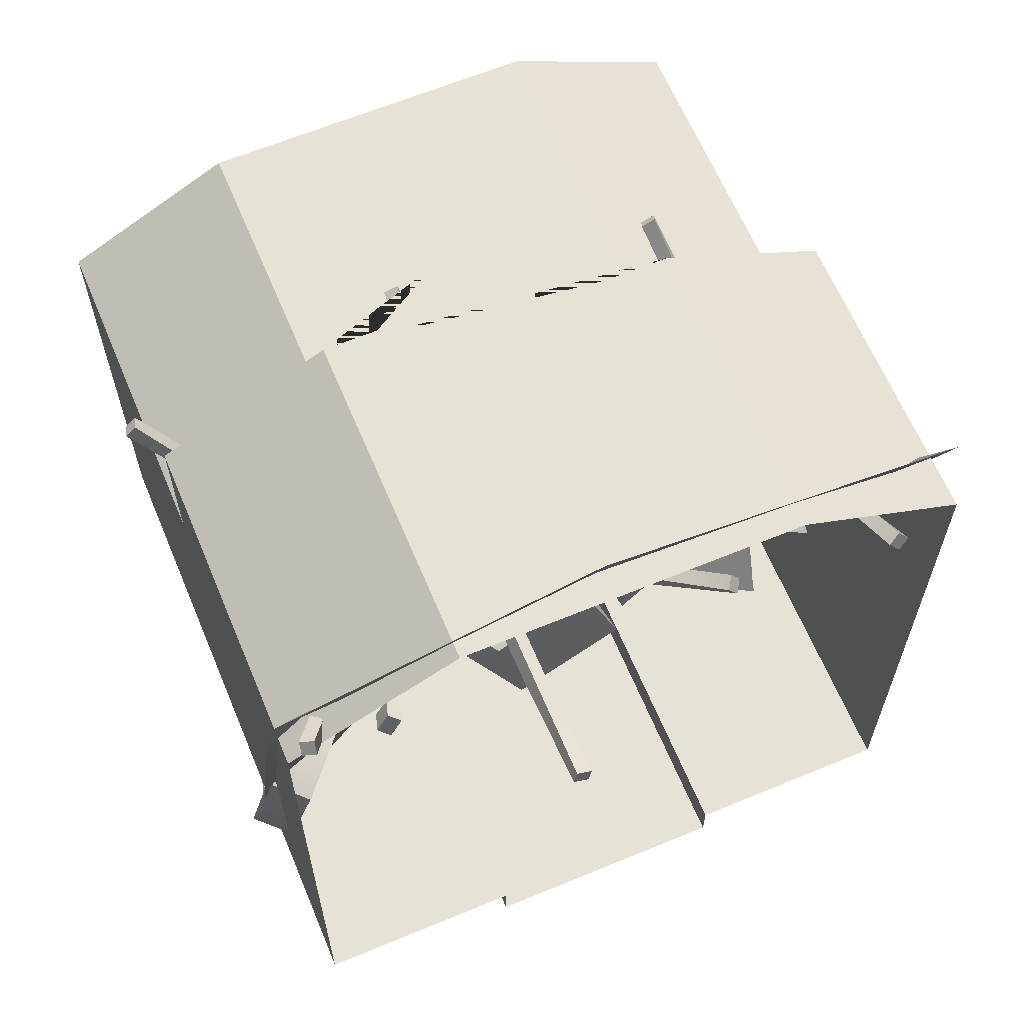
<metadata>
{"format":"obj","ext":"obj","renderer":"f3d","projection":"perspective","resolution":1024,"background":"white","views":[{"elev":63.8,"azim":157.3,"up":"+Y"}]}
</metadata>
<code>
v 4.226 0.2805 -1.897
v 4.463 0.2726 -1.914
v 4.226 0.4047 -1.897
v 4.463 0.4258 -1.914
v 3.981 0.3916 -1.467
v 4.435 0.4082 -1.398
v 3.981 0.2936 -1.467
v 4.435 0.277 -1.398
v 1.046 0.5384 -2.452
v 0.4165 0.3142 -1.865
v 0.9714 0.6826 -2.502
v 0.4408 0.4535 -1.977
v 0.5946 0.6605 -2.528
v 0.1175 0.4781 -2.149
v 0.6614 0.5306 -2.483
v 0.08339 0.358 -2.044
v 2.643 1.356 -2.554
v 3.209 1.402 -3.016
v 2.618 1.529 -2.545
v 3.175 1.63 -3.005
v 2.956 1.461 -2.17
v 3.467 1.527 -2.423
v 2.976 1.307 -2.181
v 3.493 1.32 -2.436
v 3.369 1.355 -2.453
v 3.368 1.356 -2.692
v 3.411 1.479 -2.468
v 3.412 1.522 -2.697
v 3.816 1.385 -2.199
v 3.917 1.431 -2.636
v 3.775 1.288 -2.179
v 3.874 1.3 -2.623
v 1.262 2.59 -3.143
v 1.21 2.835 -3.718
v 1.228 2.851 -3.133
v 1.149 3.101 -3.669
v 2.067 2.975 -3.022
v 1.932 3.172 -3.914
v 2.148 2.601 -3.059
v 2.036 2.812 -4.007
v 0.6603 0.3549 -2.44
v 1.028 0.4081 -2.358
v 0.6497 0.4873 -2.448
v 1.019 0.5527 -2.367
v 0.6484 0.495 -2.067
v 0.9285 0.553 -1.907
v 0.6566 0.3922 -2.061
v 0.9387 0.4199 -1.899
v 3.337 2.542 -3.733
v 2.301 2.839 -3.433
v 3.405 3.066 -3.634
v 2.496 3.37 -3.358
v 3.176 3.479 -4.252
v 2.474 3.802 -4.209
v 3.066 3.031 -4.436
v 2.276 3.382 -4.39
v 2.456 -0.1514 -1.253
v 2.326 -0.3176 -1.152
v 2.401 -0.03423 -1.129
v 2.272 -0.2004 -1.029
v 2.221 0.02496 -1.265
v 2.091 -0.1413 -1.164
v 2.275 -0.09223 -1.388
v 2.145 -0.2584 -1.288
v 3.065 2.044 -2.995
v 2.835 2.151 -2.828
v 3.206 2.179 -2.886
v 2.976 2.286 -2.72
v 3.158 2.396 -3.093
v 2.927 2.503 -2.926
v 3.017 2.261 -3.201
v 2.786 2.368 -3.035
v 1.88 0.8087 -2.28
v 1.811 1.094 -2.548
v 1.797 0.9601 -2.11
v 1.727 1.245 -2.377
v 2.128 1.087 -2.09
v 2.058 1.372 -2.358
v 2.212 0.9358 -2.261
v 2.142 1.221 -2.529
v 0.5982 -0.3687 -1.797
v 4.469 -0.3521 -1.29
v 1.284 2.761 -2.901
v 3.63 1.291 -3.045
v -0.04423 5.309 -4.786
v 5.107 5.642 -5.054
v -0.07509 0.09169 -2.786
v 5.092 -0.08766 -3.525
v 3.724 3.073 -3.886
v 0.9448 2.761 -3.533
v 1.062 1.328 -2.492
v 3.996 1.339 -2.144
v 2.689 5.882 -4.912
v 2.689 3.399 -4.031
v 2.595 2.713 -2.8
v 2.689 1.339 -2.144
v 2.342 -0.3521 -0.9452
v 5 3.75 0
v 0 3.75 0
v 3.75 4.414 0
v 1.25 4.414 0
v 0 3.75 -2.731
v 1.25 4.414 -2.731
v 3.75 4.414 -2.493
v 5 3.75 -2.493
v 1.735 4.414 -2.731
v 2.214 4.414 -2.153
v 2.788 4.414 -2.153
v 3.351 4.414 -2.493
v 1.25 5.515 -5
v 1.25 5.515 -2.731
v 0 4.85 -2.731
v 0 4.85 -5
v 3.351 5.515 -2.493
v 3.75 5.515 -2.493
v 2.788 5.515 -2.153
v 2.214 5.515 -2.153
v 1.735 5.515 -2.731
v 3.75 5.515 -5
v 5 4.85 -5
v 5 4.85 -2.493
v 0 3.75 -5
v 5 3.75 -5
v -0 0 -5
v 0 0 0
v 0 3.75 0
v -0 3.75 -5
v 0 0 -4e-06
v 5 0 -4e-06
v 0 0 -5
v 5 0 -5
v 2.5 -0.3261 -4e-06
v 2.5 -0.3261 -5
v 1.562 0 -4e-06
v 1.562 0 -5
v 3.438 0 -4e-06
v 3.438 0 -5
v 1.562 -0.3261 -4e-06
v 1.562 -0.3261 -5
v 3.438 -0.3261 -4e-06
v 3.438 -0.3261 -5
v 5 -0 -8e-06
v 5 -0 -5
v 5 3.75 -5
v 5 3.75 -8e-06
v 3.637 -0.03661 -1.009
v 4.857 -0.03661 -1.009
v 3.808 0.2722 -1.357
v 4.67 0.371 -1.271
v 3.808 0.371 -1.988
v 4.67 0.371 -1.974
v 3.637 -0.03661 -2.228
v 4.857 -0.03661 -2.228
v 4.32 0.371 -1.985
v 4.32 0.371 -1.244
v 4.196 -0.03661 -1.009
v 4.196 -0.1444 -2.373
v -0.211 -0.03661 -2.003
v 0.9553 -0.03661 -1.375
v -0.05103 0.3292 -2.083
v 0.9724 0.4754 -1.756
v 0.2551 0.4462 -2.912
v 1.049 0.4754 -2.271
v 0.2708 -0.03661 -3.261
v 1.409 -0.03661 -2.372
v 0.7312 0.4439 -2.536
v 0.1901 0.4439 -1.844
v -0.09657 -0.03661 -1.715
v 0.8985 -0.1643 -2.989
v 1.9 -0.3608 -0.1887
v 3.451 -0.3608 -0.1887
v 2.221 -0.1602 -0.844
v 3.532 -0.09604 -0.6826
v 2.221 -0.09604 -2.032
v 3.532 -0.09604 -2.006
v 1.9 -0.3608 -2.484
v 3.451 -0.3608 -2.484
v 3.186 -0.09604 -1.807
v 3.186 -0.09604 -0.4109
v 2.952 -0.3608 0.03058
v 2.952 -0.4308 -2.538
v 0.8544 -0.01269 -0.4846
v 0.751 -0.01477 -0.4927
v 0.8544 0.01988 -0.4846
v 0.751 0.02541 -0.4927
v 0.9593 0.01644 -0.2957
v 0.761 0.0208 -0.2675
v 0.9593 -0.00924 -0.2957
v 0.761 -0.0136 -0.2675
v 4.34 -0.01477 -0.6847
v 4.707 -0.01477 -0.4437
v 4.34 0.03975 -0.6847
v 4.707 0.0484 -0.4437
v 4.492 0.03436 -0.8531
v 4.811 0.04118 -0.7132
v 4.492 -0.01477 -0.8531
v 4.811 -0.01477 -0.7132
v 1.055 -0.01477 -0.4929
v 1.421 -0.01477 -1.146
v 1.055 0.05317 -0.4929
v 1.421 0.06953 -1.146
v 0.5836 0.04342 -0.9377
v 0.8421 0.05577 -1.442
v 0.5836 -0.01477 -0.9377
v 0.8421 -0.01477 -1.442
v 1.237 0.07453 -0.8972
v 1.164 0.07858 -0.7812
v 1.246 0.1086 -0.8985
v 1.192 0.1204 -0.7867
v 1.461 0.02377 -0.9208
v 1.388 0.02353 -0.6875
v 1.467 -0.004494 -0.9268
v 1.372 -0.01056 -0.6799
v 4.412 -0.006122 -1.005
v 4.144 -0.0149 -1.178
v 4.422 0.03904 -1.015
v 4.157 0.04434 -1.192
v 4.293 0.03825 -0.8336
v 4.059 0.04372 -0.9217
v 4.286 -0.002077 -0.8256
v 4.049 -0.01031 -0.911
v 1.902 -0.3317 -0.673
v 1.918 -0.3251 -0.7752
v 1.899 -0.2972 -0.6741
v 1.918 -0.2801 -0.7701
v 1.703 -0.2993 -0.5845
v 1.694 -0.2693 -0.7744
v 1.708 -0.3272 -0.5794
v 1.696 -0.3055 -0.7743
v 3.279 -0.1154 -0.8693
v 3.326 -0.1154 -1.051
v 3.276 -0.05797 -0.8859
v 3.332 -0.05427 -1.054
v 2.993 -0.02919 -0.9841
v 3.022 -0.0254 -1.323
v 2.987 -0.1136 -0.9679
v 3.008 -0.1097 -1.328
v 3.92 -0.004999 -0.4646
v 3.677 -0.000578 -0.3886
v 3.92 0.02989 -0.4643
v 3.675 0.03747 -0.3876
v 3.939 0.02507 -0.2989
v 3.758 0.03122 -0.1978
v 3.939 -0.002024 -0.2991
v 3.758 -0.003849 -0.1982
v 0.2832 -0.01477 -1.08
v 0.6277 -0.01477 -1.223
v 0.2957 0.03555 -1.107
v 0.6015 0.04403 -1.237
v 0.2462 0.03987 -1.361
v 0.4511 0.04778 -1.518
v 0.23 -0.007365 -1.375
v 0.4601 -0.000725 -1.549
v 1.736 -0.3343 -0.4255
v 1.824 -0.3343 -0.3736
v 1.736 -0.2874 -0.4255
v 1.824 -0.2874 -0.3736
v 1.788 -0.2874 -0.5132
v 1.876 -0.2874 -0.4614
v 1.788 -0.3343 -0.5132
v 1.876 -0.3343 -0.4614
v 0.4082 -0.0112 -0.7556
v 0.5404 -0.0112 -0.745
v 0.4082 0.04738 -0.7556
v 0.5404 0.04738 -0.745
v 0.4188 0.04738 -0.8877
v 0.5509 0.04738 -0.8771
v 0.4188 -0.0112 -0.8877
v 0.5509 -0.0112 -0.8771
v 2.909 -0.1506 -1.052
v 2.931 -0.1506 -1.206
v 2.909 -0.0801 -1.052
v 2.931 -0.0801 -1.206
v 2.755 -0.0801 -1.074
v 2.777 -0.0801 -1.228
v 2.755 -0.1506 -1.074
v 2.777 -0.1506 -1.228
v 3.943 1.353 -3.766
v 3.894 1.304 -3.613
v 4.038 1.408 -3.702
v 3.989 1.36 -3.549
v 3.928 1.57 -3.677
v 3.879 1.521 -3.525
v 3.832 1.514 -3.742
v 3.783 1.466 -3.589
v 3.689 -0.07941 -1.464
v 3.538 -0.1136 -1.405
v 3.686 0.05166 -1.374
v 3.536 0.01744 -1.314
v 3.595 0.1308 -1.482
v 3.444 0.09663 -1.422
v 3.597 -0.000224 -1.572
v 3.447 -0.03444 -1.513
v 1.035 4.195 -3.26
v 0.8297 4.449 -3.035
v 1.113 4.045 -3.075
v 0.9297 4.224 -2.806
v 1.854 4.158 -3.238
v 1.623 4.618 -2.724
v 1.79 4.261 -3.395
v 1.542 4.781 -2.916
v 1.184 4.646 -2.889
v 1.274 4.453 -2.679
v 1.506 4.073 -3.252
v 1.436 4.2 -3.423
v 4.044 3.709 -2.923
v 4 4.065 -2.756
v 4.088 3.58 -2.712
v 4.043 3.871 -2.486
v 4.769 3.328 -2.958
v 4.838 3.937 -2.565
v 4.724 3.415 -3.132
v 4.794 4.076 -2.785
v 4.423 4.116 -2.696
v 4.467 3.95 -2.451
v 4.42 3.401 -2.922
v 4.375 3.508 -3.114
v 3.37 4.313 -2.567
v 3.454 4.195 -2.951
v 3.282 4.093 -2.478
v 3.358 3.905 -2.808
v 2.325 4.452 -2.172
v 2.263 4.174 -2.847
v 2.407 4.628 -2.227
v 2.352 4.405 -2.944
v 2.866 4.239 -3.006
v 2.773 3.979 -2.887
v 2.815 4.348 -2.256
v 2.901 4.546 -2.327
v 0.6229 4.225 -2.87
v 0.5627 4.138 -3.056
v 0.6938 4.125 -2.772
v 0.6517 4.008 -2.911
v 1.044 4.328 -2.746
v 1.027 4.141 -3.069
v 0.9845 4.409 -2.815
v 0.9529 4.247 -3.175
v 0.7729 4.158 -3.137
v 0.8541 4.041 -3.012
v 0.8625 4.269 -2.737
v 0.7975 4.359 -2.82
v 3.807 3.396 -2.611
v 3.758 3.252 -2.762
v 3.882 3.336 -2.486
v 3.852 3.179 -2.583
v 4.216 3.563 -2.522
v 4.22 3.286 -2.773
v 4.153 3.615 -2.613
v 4.142 3.349 -2.907
v 3.968 3.263 -2.844
v 4.054 3.195 -2.689
v 4.039 3.496 -2.496
v 3.97 3.552 -2.603
v 1.328 4.879 -2.351
v 1.433 4.878 -2.342
v 1.333 4.97 -2.403
v 1.438 4.97 -2.393
v 1.621 3.969 -3.473
v 1.665 4.053 -3.519
v 1.758 4.026 -3.478
v 1.714 3.942 -3.433
v 1.446 4.487 -3.058
v 1.487 4.558 -3.124
v 1.582 4.542 -3.082
v 1.541 4.471 -3.016
v 1.912 3.889 -3.808
v 1.825 3.861 -3.859
v 1.823 3.77 -3.806
v 1.911 3.798 -3.755
v 1.021 4.982 -2.063
v 1.119 4.942 -2.062
v 1.05 5.051 -2.136
v 1.148 5.011 -2.136
v 0.5708 3.214 -3.379
v 0.6687 3.2 -3.343
v 0.5319 3.188 -3.285
v 0.6297 3.174 -3.248
v 0.889 4.128 -3.258
v 0.9517 4.176 -3.328
v 1.035 4.123 -3.29
v 0.9719 4.075 -3.22
v 0.8585 4.425 -2.671
v 0.9222 4.503 -2.702
v 1.006 4.443 -2.681
v 0.9424 4.365 -2.65
v 0.703 3.728 -3.498
v 0.6105 3.75 -3.544
v 0.5611 3.731 -3.453
v 0.6536 3.709 -3.407
v 2.924 4.656 -1.732
v 3.026 4.629 -1.732
v 2.95 4.753 -1.764
v 3.052 4.726 -1.764
v 2.954 3.966 -3.034
v 3.015 4.046 -3.066
v 3.101 3.991 -3.039
v 3.039 3.911 -3.008
v 2.922 4.409 -2.511
v 2.976 4.482 -2.564
v 3.066 4.436 -2.534
v 3.012 4.364 -2.481
v 3.207 3.896 -3.401
v 3.113 3.901 -3.45
v 3.091 3.803 -3.416
v 3.185 3.799 -3.368
v 5.093 4.788 -2.082
v 5.169 4.715 -2.087
v 5.118 4.821 -2.179
v 5.195 4.749 -2.184
v 3.753 3.068 -2.638
v 3.848 3.027 -2.619
v 3.738 3.082 -2.535
v 3.833 3.041 -2.516
v 4.356 3.793 -2.885
v 4.407 3.796 -2.977
v 4.477 3.727 -2.941
v 4.426 3.723 -2.849
v 4.594 4.209 -2.433
v 4.666 4.247 -2.499
v 4.73 4.167 -2.476
v 4.658 4.128 -2.41
v 3.994 3.45 -2.941
v 3.904 3.494 -2.972
v 3.88 3.517 -2.872
v 3.971 3.473 -2.841
v 4.813 5.067 -5.099
v 4.803 5.148 -5.033
v 4.907 5.043 -5.057
v 4.897 5.125 -4.99
v 3.471 4.02 -3.628
v 3.474 4.121 -3.599
v 3.408 4.045 -3.709
v 3.411 4.146 -3.68
v 4.356 4.301 -3.923
v 4.438 4.309 -3.858
v 4.402 4.401 -3.822
v 4.319 4.394 -3.888
v 4.443 4.606 -4.501
v 4.541 4.636 -4.476
v 4.503 4.719 -4.424
v 4.405 4.69 -4.449
v 4.012 4.031 -3.678
v 4.02 3.928 -3.701
v 3.962 3.943 -3.788
v 3.954 4.045 -3.765
v 3.133 4.735 -5.791
v 3.235 4.759 -5.78
v 3.158 4.633 -5.804
v 3.26 4.657 -5.793
v 3.162 4.794 -4.319
v 3.224 4.709 -4.325
v 3.309 4.77 -4.325
v 3.248 4.856 -4.319
v 3.13 4.621 -4.982
v 3.185 4.532 -4.965
v 3.275 4.587 -4.972
v 3.22 4.675 -4.989
v 3.415 4.699 -3.957
v 3.322 4.674 -3.916
v 3.3 4.776 -3.904
v 3.393 4.801 -3.946
v 0.565 5.118 -5.144
v 0.6452 5.059 -5.179
v 0.4971 5.043 -5.173
v 0.5773 4.984 -5.208
v 0.9768 4.553 -3.846
v 0.9437 4.461 -3.885
v 1.041 4.441 -3.92
v 1.074 4.533 -3.881
v 0.6657 4.73 -4.432
v 0.6319 4.631 -4.447
v 0.7244 4.606 -4.491
v 0.7583 4.705 -4.476
v 1.133 4.179 -3.647
v 1.07 4.211 -3.569
v 1.14 4.285 -3.542
v 1.203 4.253 -3.62
v 1.792 5.165 -5.147
v 1.74 5.194 -5.06
v 1.856 5.248 -5.136
v 1.804 5.277 -5.049
v 2.83 3.732 -3.758
v 2.751 3.775 -3.703
v 2.76 3.673 -3.811
v 2.682 3.716 -3.756
v 2.744 4.614 -4.163
v 2.785 4.701 -4.12
v 2.704 4.705 -4.052
v 2.663 4.618 -4.095
v 2.298 4.732 -4.634
v 2.31 4.836 -4.626
v 2.243 4.838 -4.545
v 2.23 4.734 -4.553
v 2.966 4.229 -3.931
v 3.051 4.197 -3.983
v 2.991 4.137 -4.045
v 2.905 4.17 -3.993
v 1.122 0.9736 -2.301
v 0.3884 0.2256 -1.612
v 1.101 1.199 -2.079
v 0.3672 0.4514 -1.389
v 2.826 1.015 -1.727
v 2.085 -0.1773 -0.5865
v 2.847 0.7892 -1.949
v 2.106 -0.4031 -0.8089
v 2.55 0.3601 -1.088
v 0.842 0.8875 -1.787
v 0.8632 0.6616 -2.009
v 2.572 0.1342 -1.31
v 2.293 1.277 -2.043
v 1.565 0.7338 -1.562
v 1.099 0.1965 -1.06
v 1.12 -0.02936 -1.283
v 1.586 0.508 -1.784
v 2.314 1.051 -2.266
v 3.687 2.033 -2.96
v 3.637 0.8758 -2.479
v 3.924 2.106 -2.761
v 3.874 0.9484 -2.28
v 5.034 2.252 -4.133
v 5.206 0.5042 -3.7
v 4.797 2.179 -4.332
v 4.97 0.4315 -3.899
v 5.206 1.322 -3.998
v 3.931 1.634 -2.597
v 3.694 1.561 -2.796
v 4.969 1.249 -4.197
v 4.586 2.478 -3.683
v 4.435 1.594 -3.182
v 4.435 0.7764 -2.883
v 4.199 0.7037 -3.083
v 4.198 1.521 -3.381
v 4.349 2.405 -3.883
v 0.7783 1.538 -3.142
v -0.04122 1.4 -3.46
v 0.6562 1.705 -2.9
v -0.1633 1.566 -3.219
v 1.037 0.8173 -2.096
v -0.138 0.4051 -2.406
v 1.159 0.6509 -2.338
v -0.01599 0.2387 -2.648
v 0.432 0.5318 -2.206
v 0.3289 1.626 -3.011
v 0.451 1.459 -3.253
v 0.554 0.3655 -2.447
v 1.082 1.219 -2.351
v 0.4279 1.206 -2.672
v -0.1421 1.079 -2.873
v -0.02009 0.9131 -3.114
v 0.5499 1.04 -2.914
v 1.204 1.053 -2.592
f 1 3 4 2
f 3 5 6 4
f 5 7 8 6
f 2 4 6 8
f 7 5 3 1
f 9 11 12 10
f 11 13 14 12
f 13 15 16 14
f 10 12 14 16
f 15 13 11 9
f 17 19 20 18
f 19 21 22 20
f 21 23 24 22
f 18 20 22 24
f 23 21 19 17
f 25 27 28 26
f 27 29 30 28
f 29 31 32 30
f 26 28 30 32
f 31 29 27 25
f 33 35 36 34
f 35 37 38 36
f 37 39 40 38
f 34 36 38 40
f 39 37 35 33
f 41 43 44 42
f 43 45 46 44
f 45 47 48 46
f 42 44 46 48
f 47 45 43 41
f 49 51 52 50
f 51 53 54 52
f 53 55 56 54
f 50 52 54 56
f 55 53 51 49
f 57 59 60 58
f 59 61 62 60
f 61 63 64 62
f 58 60 62 64
f 63 61 59 57
f 65 67 68 66
f 67 69 70 68
f 69 71 72 70
f 66 68 70 72
f 71 69 67 65
f 73 75 76 74
f 75 77 78 76
f 77 79 80 78
f 74 76 78 80
f 79 77 75 73
f 95 96 84
f 84 96 92
f 94 95 89
f 89 95 84
f 84 88 89
f 87 91 83
f 92 88 84
f 87 83 90
f 89 88 86
f 93 94 86
f 86 94 89
f 87 90 85
f 87 81 91
f 97 82 96
f 96 82 92
f 82 88 92
f 90 94 85
f 85 94 93
f 83 95 90
f 90 95 94
f 96 95 91
f 91 95 83
f 97 96 81
f 81 96 91
f 102 103 101 99
f 104 105 98 100
f 100 101 103 106 107 108 109 104
f 110 111 112 113
f 115 114 116 117 118 111 110 119
f 120 121 115 119
f 103 102 112 111
f 102 122 113 112
f 104 109 114 115
f 109 108 116 114
f 108 107 117 116
f 107 106 118 117
f 106 103 111 118
f 123 105 121 120
f 105 104 115 121
f 124 127 126 125
f 130 128 134 135
f 141 133 132 140
f 135 134 138 139
f 137 136 129 131
f 141 140 136 137
f 133 139 138 132
f 142 145 144 143
f 155 156 147 149
f 154 155 149 151
f 157 154 151 153
f 147 153 151 149
f 152 146 148 150
f 148 155 154 150
f 146 156 155 148
f 150 154 157 152
f 167 168 159 161
f 166 167 161 163
f 169 166 163 165
f 159 165 163 161
f 164 158 160 162
f 160 167 166 162
f 158 168 167 160
f 162 166 169 164
f 179 180 171 173
f 178 179 173 175
f 181 178 175 177
f 171 177 175 173
f 176 170 172 174
f 172 179 178 174
f 170 180 179 172
f 174 178 181 176
f 182 183 185 184
f 184 185 187 186
f 186 187 189 188
f 183 189 187 185
f 188 182 184 186
f 190 191 193 192
f 192 193 195 194
f 194 195 197 196
f 191 197 195 193
f 196 190 192 194
f 198 199 201 200
f 200 201 203 202
f 202 203 205 204
f 199 205 203 201
f 204 198 200 202
f 206 207 209 208
f 208 209 211 210
f 210 211 213 212
f 212 213 207 206
f 207 213 211 209
f 212 206 208 210
f 214 215 217 216
f 216 217 219 218
f 218 219 221 220
f 215 221 219 217
f 220 214 216 218
f 222 223 225 224
f 224 225 227 226
f 226 227 229 228
f 223 229 227 225
f 228 222 224 226
f 230 231 233 232
f 232 233 235 234
f 234 235 237 236
f 231 237 235 233
f 236 230 232 234
f 238 239 241 240
f 240 241 243 242
f 242 243 245 244
f 239 245 243 241
f 244 238 240 242
f 246 247 249 248
f 248 249 251 250
f 250 251 253 252
f 247 253 251 249
f 252 246 248 250
f 254 255 257 256
f 256 257 259 258
f 258 259 261 260
f 255 261 259 257
f 260 254 256 258
f 262 263 265 264
f 264 265 267 266
f 266 267 269 268
f 263 269 267 265
f 268 262 264 266
f 270 271 273 272
f 272 273 275 274
f 274 275 277 276
f 271 277 275 273
f 276 270 272 274
f 278 280 281 279
f 280 282 283 281
f 282 284 285 283
f 279 281 283 285
f 284 282 280 278
f 286 288 289 287
f 288 290 291 289
f 290 292 293 291
f 287 289 291 293
f 292 290 288 286
f 294 296 297 295
f 303 304 298 299
f 298 300 301 299
f 302 303 299 301
f 300 298 304 305
f 295 297 303 302
f 296 304 303 297
f 305 304 296 294
f 306 308 309 307
f 315 316 310 311
f 310 312 313 311
f 314 315 311 313
f 312 310 316 317
f 307 309 315 314
f 308 316 315 309
f 317 316 308 306
f 318 320 321 319
f 327 328 322 323
f 322 324 325 323
f 326 327 323 325
f 324 322 328 329
f 319 321 327 326
f 320 328 327 321
f 329 328 320 318
f 330 331 333 332
f 339 335 334 340
f 334 335 337 336
f 338 337 335 339
f 336 341 340 334
f 331 338 339 333
f 332 333 339 340
f 341 330 332 340
f 342 343 345 344
f 351 347 346 352
f 346 347 349 348
f 350 349 347 351
f 348 353 352 346
f 343 350 351 345
f 344 345 351 352
f 353 342 344 352
f 354 355 357 356
f 359 360 366 367
f 368 369 361 358
f 360 361 369 366
f 367 368 358 359
f 359 358 362 363
f 363 364 360 359
f 364 365 361 360
f 358 361 365 362
f 363 362 354 356
f 356 357 364 363
f 355 365 364 357
f 362 365 355 354
f 367 366 369 368
f 370 371 373 372
f 379 380 386 387
f 374 375 377 376
f 388 389 381 378
f 380 381 389 386
f 387 388 378 379
f 379 378 382 383
f 383 384 380 379
f 384 385 381 380
f 378 381 385 382
f 383 382 370 372
f 372 373 384 383
f 371 385 384 373
f 382 385 371 370
f 387 386 375 374
f 376 388 387 374
f 376 377 389 388
f 386 389 377 375
f 390 391 393 392
f 395 396 402 403
f 404 405 397 394
f 396 397 405 402
f 403 404 394 395
f 395 394 398 399
f 399 400 396 395
f 400 401 397 396
f 394 397 401 398
f 399 398 390 392
f 392 393 400 399
f 391 401 400 393
f 398 401 391 390
f 403 402 405 404
f 406 407 409 408
f 415 416 422 423
f 410 411 413 412
f 424 425 417 414
f 416 417 425 422
f 423 424 414 415
f 415 414 418 419
f 419 420 416 415
f 420 421 417 416
f 414 417 421 418
f 419 418 406 408
f 408 409 420 419
f 407 421 420 409
f 418 421 407 406
f 423 422 411 410
f 412 424 423 410
f 412 413 425 424
f 422 425 413 411
f 426 427 429 428
f 435 436 442 443
f 430 431 433 432
f 444 445 437 434
f 436 437 445 442
f 443 444 434 435
f 435 434 438 439
f 439 440 436 435
f 440 441 437 436
f 434 437 441 438
f 439 438 426 428
f 428 429 440 439
f 427 441 440 429
f 438 441 427 426
f 443 442 431 430
f 432 444 443 430
f 432 433 445 444
f 442 445 433 431
f 446 447 449 448
f 451 452 458 459
f 460 461 453 450
f 452 453 461 458
f 459 460 450 451
f 451 450 454 455
f 455 456 452 451
f 456 457 453 452
f 450 453 457 454
f 455 454 446 448
f 448 449 456 455
f 447 457 456 449
f 454 457 447 446
f 459 458 461 460
f 462 463 465 464
f 467 468 474 475
f 476 477 469 466
f 468 469 477 474
f 475 476 466 467
f 467 466 470 471
f 471 472 468 467
f 472 473 469 468
f 466 469 473 470
f 471 470 462 464
f 464 465 472 471
f 463 473 472 465
f 470 473 463 462
f 475 474 477 476
f 478 479 481 480
f 487 488 494 495
f 482 483 485 484
f 496 497 489 486
f 488 489 497 494
f 495 496 486 487
f 487 486 490 491
f 491 492 488 487
f 492 493 489 488
f 486 489 493 490
f 491 490 478 480
f 480 481 492 491
f 479 493 492 481
f 490 493 479 478
f 495 494 483 482
f 484 496 495 482
f 484 485 497 496
f 494 497 485 483
f 507 508 499 501
f 506 511 512 503
f 509 506 503 505
f 513 514 509 505
f 512 513 505 503
f 504 515 510 502
f 510 511 506 502
f 498 508 507 500
f 504 509 514 515
f 502 506 509 504
f 500 507 511 510
f 512 511 507 501
f 499 513 512 501
f 508 514 513 499
f 515 514 508 498
f 510 515 498 500
f 525 526 517 519
f 524 529 530 521
f 527 524 521 523
f 531 532 527 523
f 530 531 523 521
f 522 533 528 520
f 528 529 524 520
f 516 526 525 518
f 522 527 532 533
f 520 524 527 522
f 518 525 529 528
f 530 529 525 519
f 517 531 530 519
f 526 532 531 517
f 533 532 526 516
f 528 533 516 518
f 543 544 535 537
f 542 547 548 539
f 545 542 539 541
f 549 550 545 541
f 548 549 541 539
f 540 551 546 538
f 546 547 542 538
f 534 544 543 536
f 540 545 550 551
f 538 542 545 540
f 536 543 547 546
f 548 547 543 537
f 535 549 548 537
f 544 550 549 535
f 551 550 544 534
f 546 551 534 536

</code>
